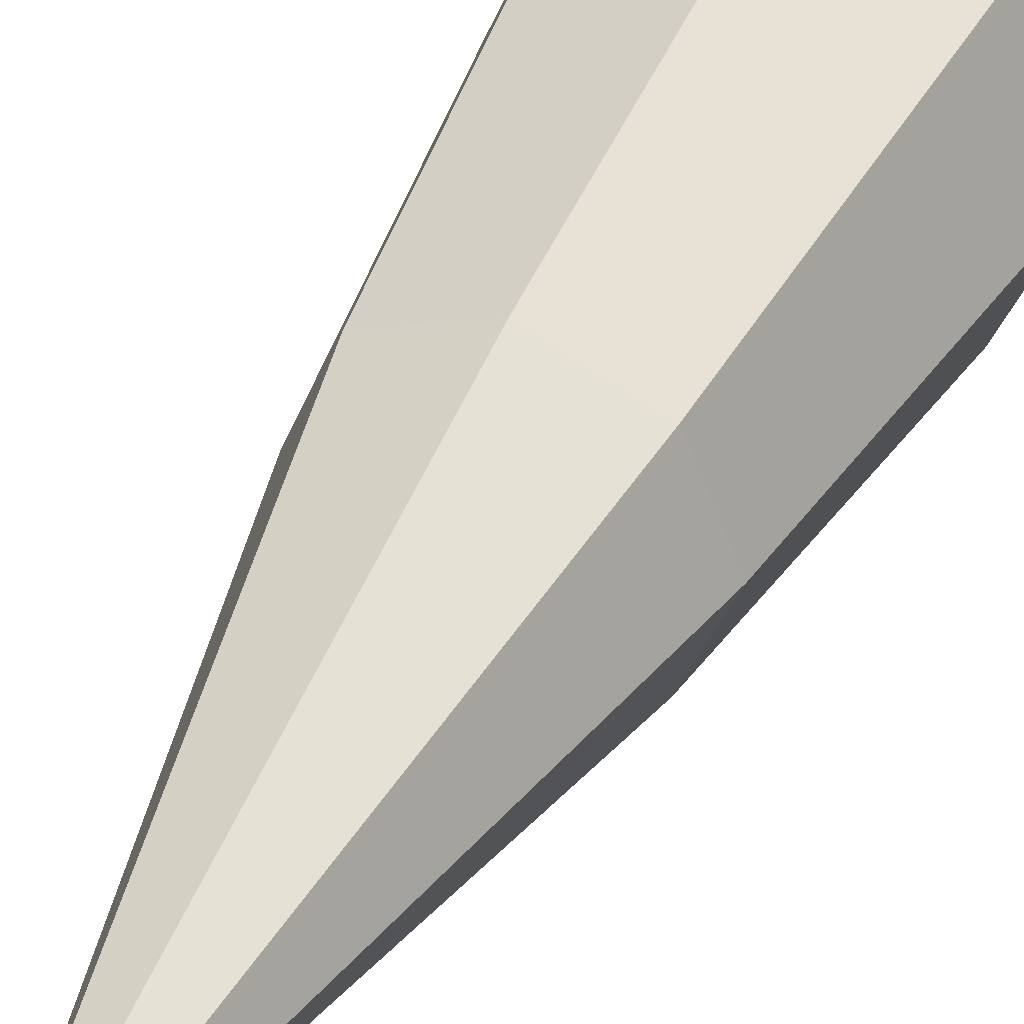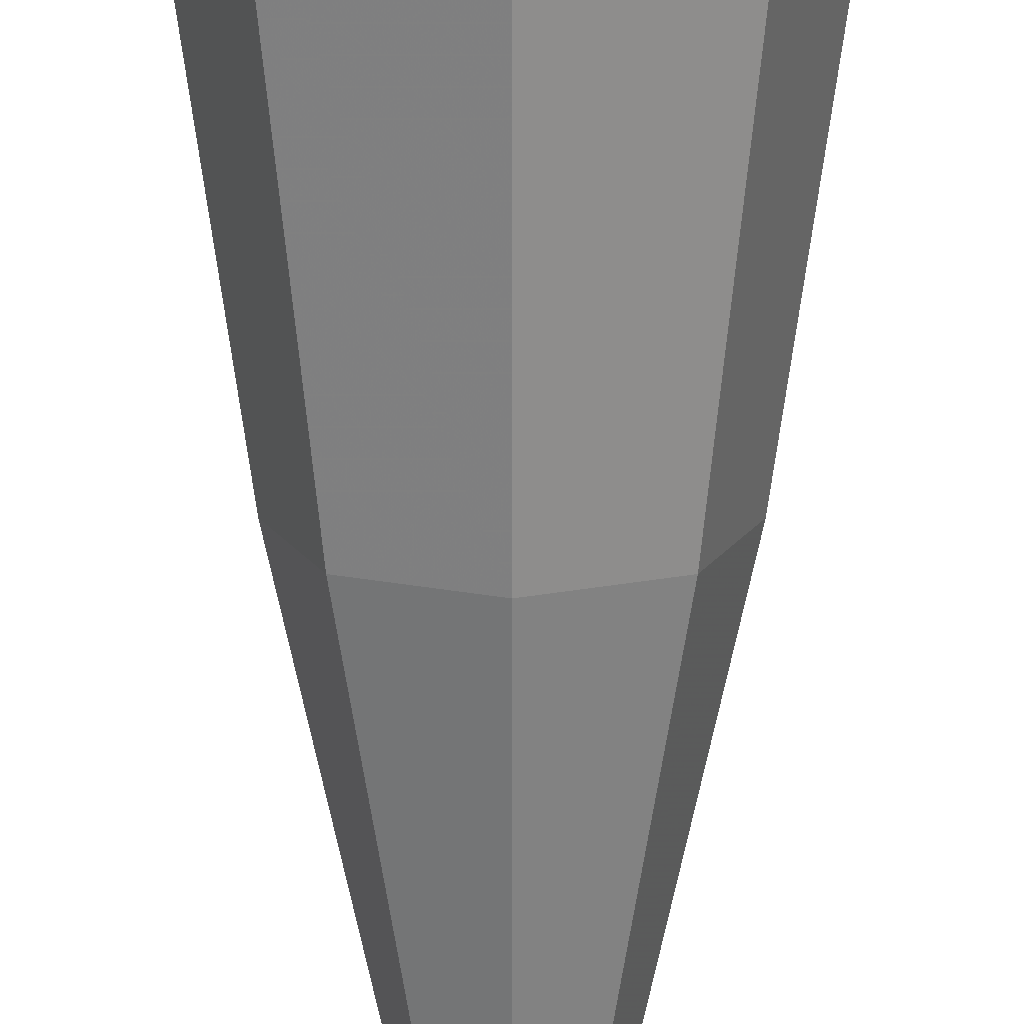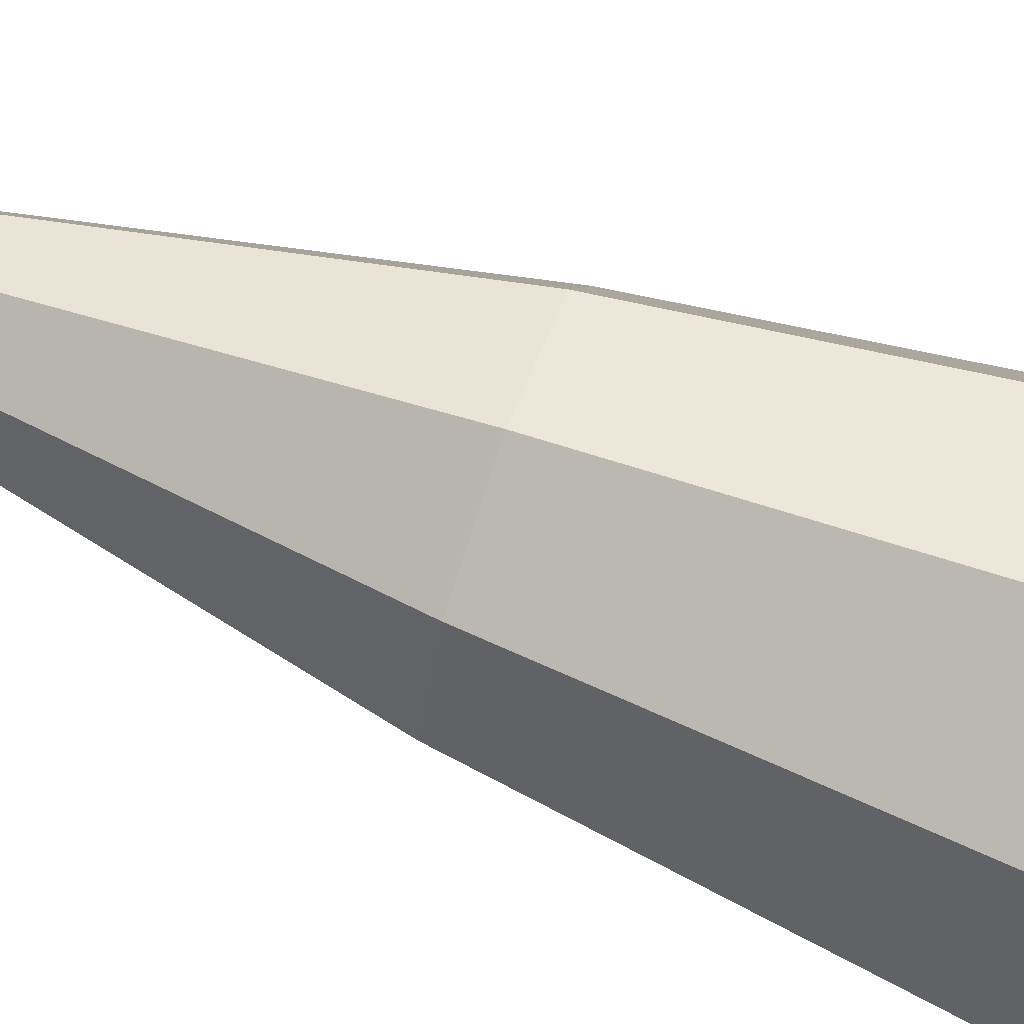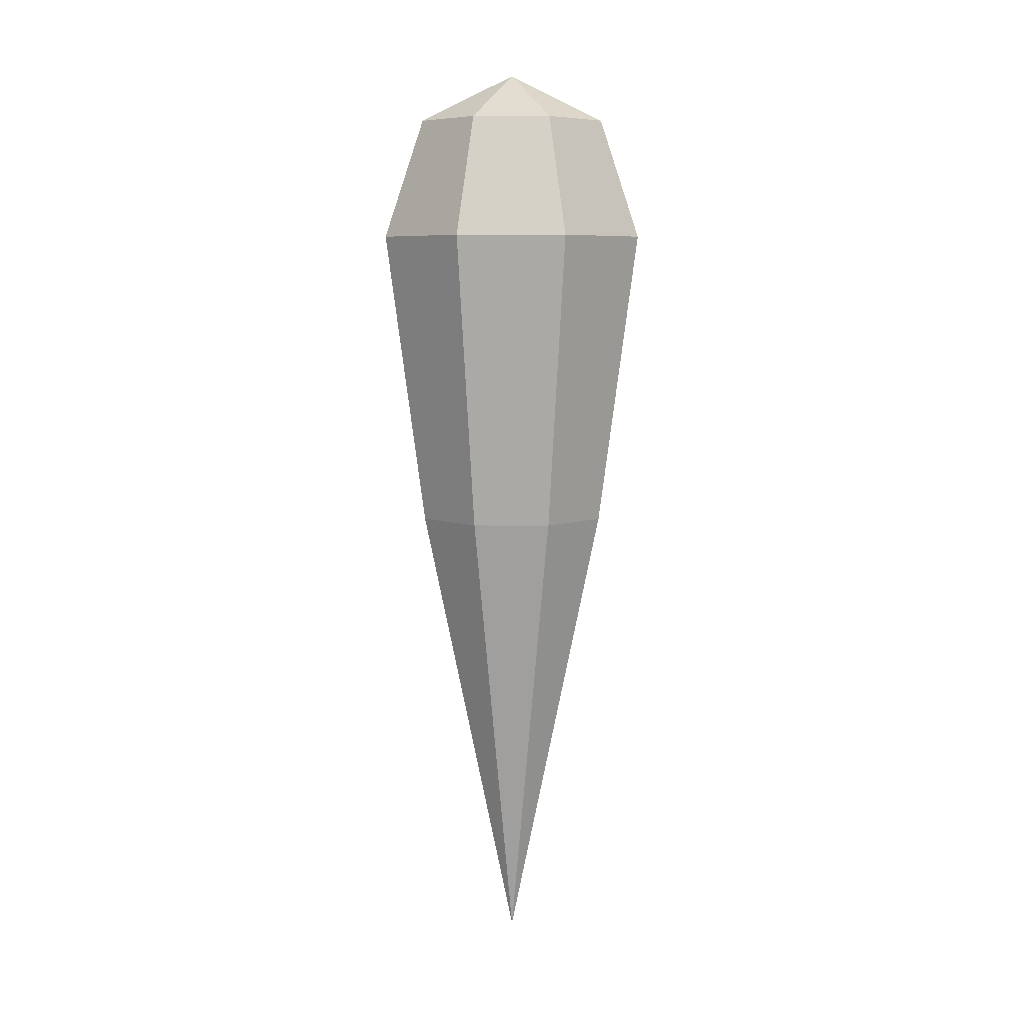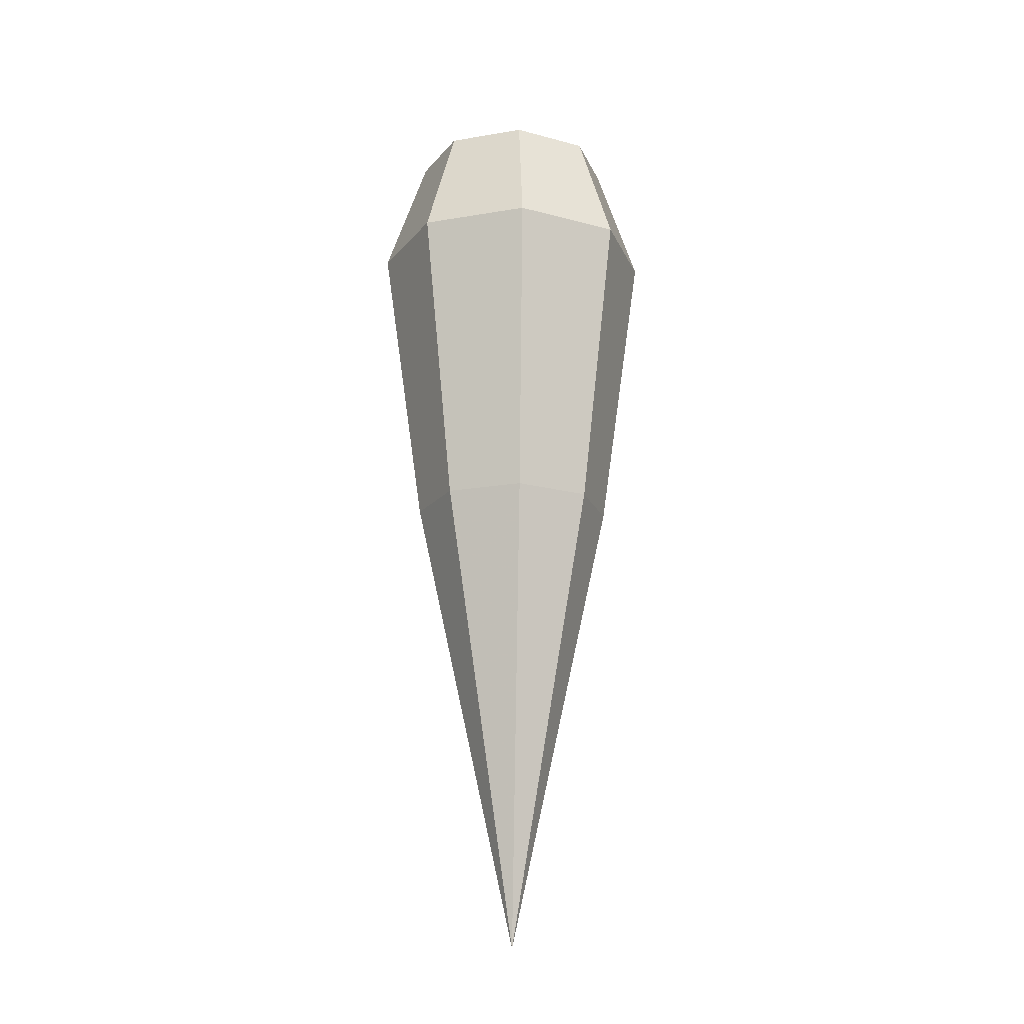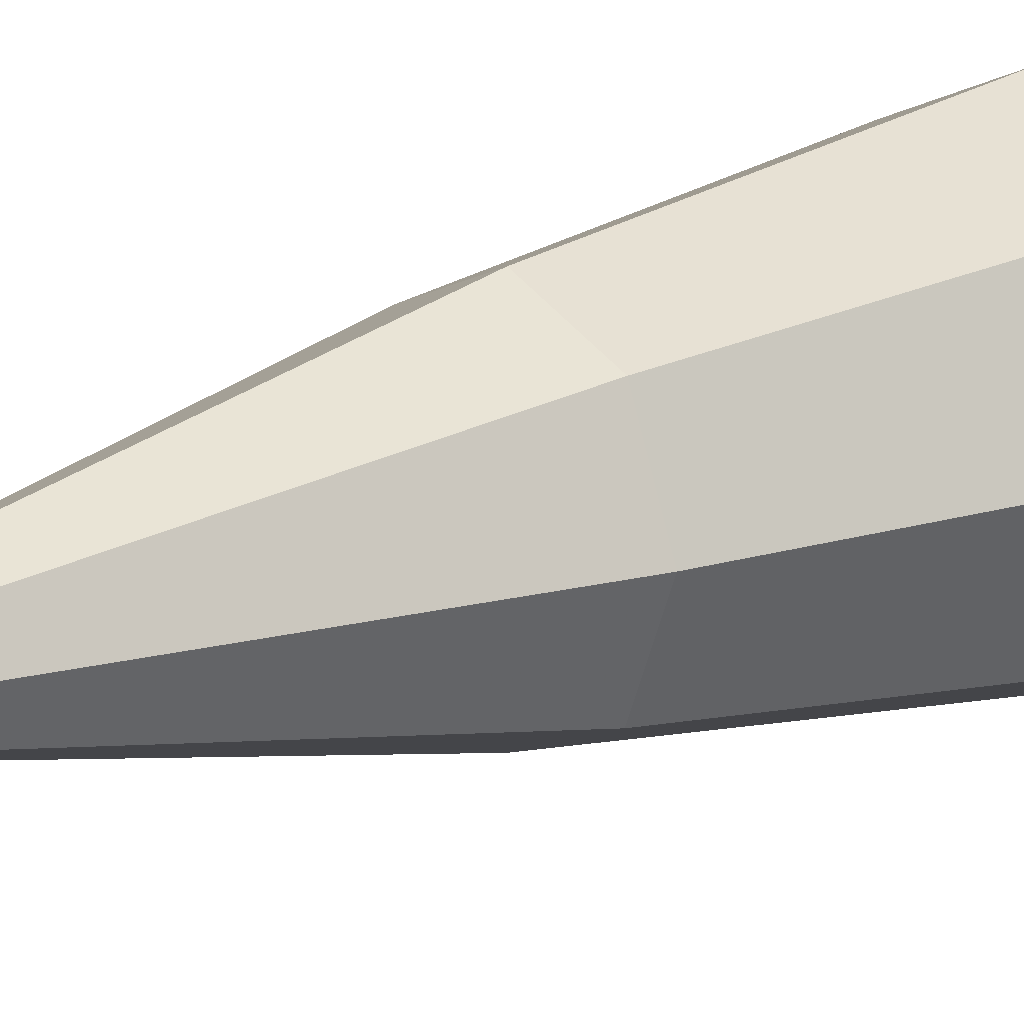
<metadata>
{"format":"obj","ext":"obj","renderer":"f3d","projection":"perspective","resolution":1024,"background":"white","views":[{"elev":40.6,"azim":-156.3,"up":"+Y"},{"elev":-72.5,"azim":-0.0,"up":"+Y"},{"elev":72.4,"azim":-70.1,"up":"+Y"},{"elev":7.2,"azim":67.9,"up":"+Z"},{"elev":-18.8,"azim":85.5,"up":"+Z"},{"elev":16.8,"azim":-130.1,"up":"+Y"}]}
</metadata>
<code>
g Sphere01
v 0 1e-06 9.136
v -5.415 1e-06 6.46
v -3.829 -3.829 6.46
v 0 1e-06 9.136
v 1e-06 -5.415 6.46
v 0 1e-06 9.136
v 3.829 -3.829 6.46
v 0 1e-06 9.136
v 5.415 3e-06 6.46
v 0 1e-06 9.136
v 3.829 3.829 6.46
v 0 1e-06 9.136
v -2e-06 5.415 6.46
v 0 1e-06 9.136
v -3.829 3.829 6.46
v 0 1e-06 9.136
v -5.415 1e-06 6.46
v -5.415 -5.415 -1e-06
v -7.658 0 0
v 2e-06 -7.658 -1e-06
v 5.415 -5.415 -1e-06
v 7.658 4e-06 -1e-06
v 5.415 5.415 0
v -3e-06 7.658 0
v -5.415 5.415 0
v -7.658 0 0
v -3.829 -3.829 -16.07
v -5.415 2e-06 -16.07
v 1e-06 -5.415 -16.07
v 3.829 -3.829 -16.07
v 5.415 4e-06 -16.07
v 3.829 3.829 -16.07
v -2e-06 5.415 -16.07
v -3.829 3.829 -16.07
v -5.415 2e-06 -16.07
v 0 4e-06 -41.02
v 0 4e-06 -41.02
v 0 4e-06 -41.02
v 0 4e-06 -41.02
v 0 4e-06 -41.02
v 0 4e-06 -41.02
v 0 4e-06 -41.02
v 0 4e-06 -41.02
f 1 2 3
f 4 3 5
f 6 5 7
f 8 7 9
f 10 9 11
f 12 11 13
f 14 13 15
f 16 15 17
f 18 3 2
f 2 19 18
f 20 5 3
f 3 18 20
f 21 7 5
f 5 20 21
f 22 9 7
f 7 21 22
f 23 11 9
f 9 22 23
f 24 13 11
f 11 23 24
f 25 15 13
f 13 24 25
f 26 17 15
f 15 25 26
f 27 18 19
f 19 28 27
f 29 20 18
f 18 27 29
f 30 21 20
f 20 29 30
f 31 22 21
f 21 30 31
f 32 23 22
f 22 31 32
f 33 24 23
f 23 32 33
f 34 25 24
f 24 33 34
f 35 26 25
f 25 34 35
f 36 27 28
f 37 29 27
f 38 30 29
f 39 31 30
f 40 32 31
f 41 33 32
f 42 34 33
f 43 35 34

</code>
